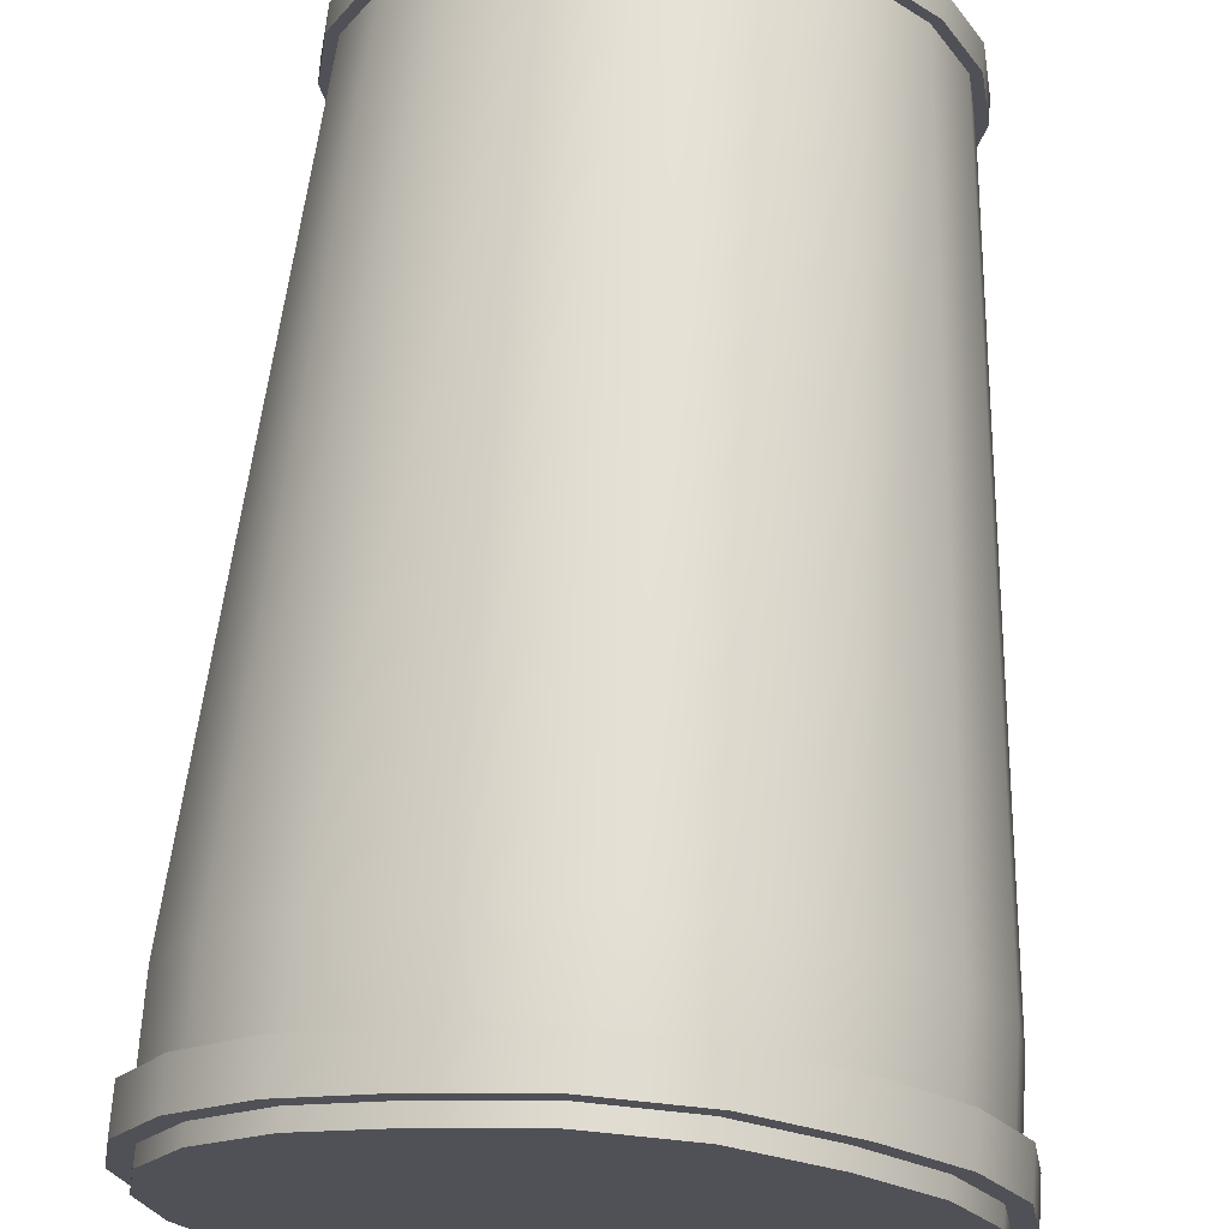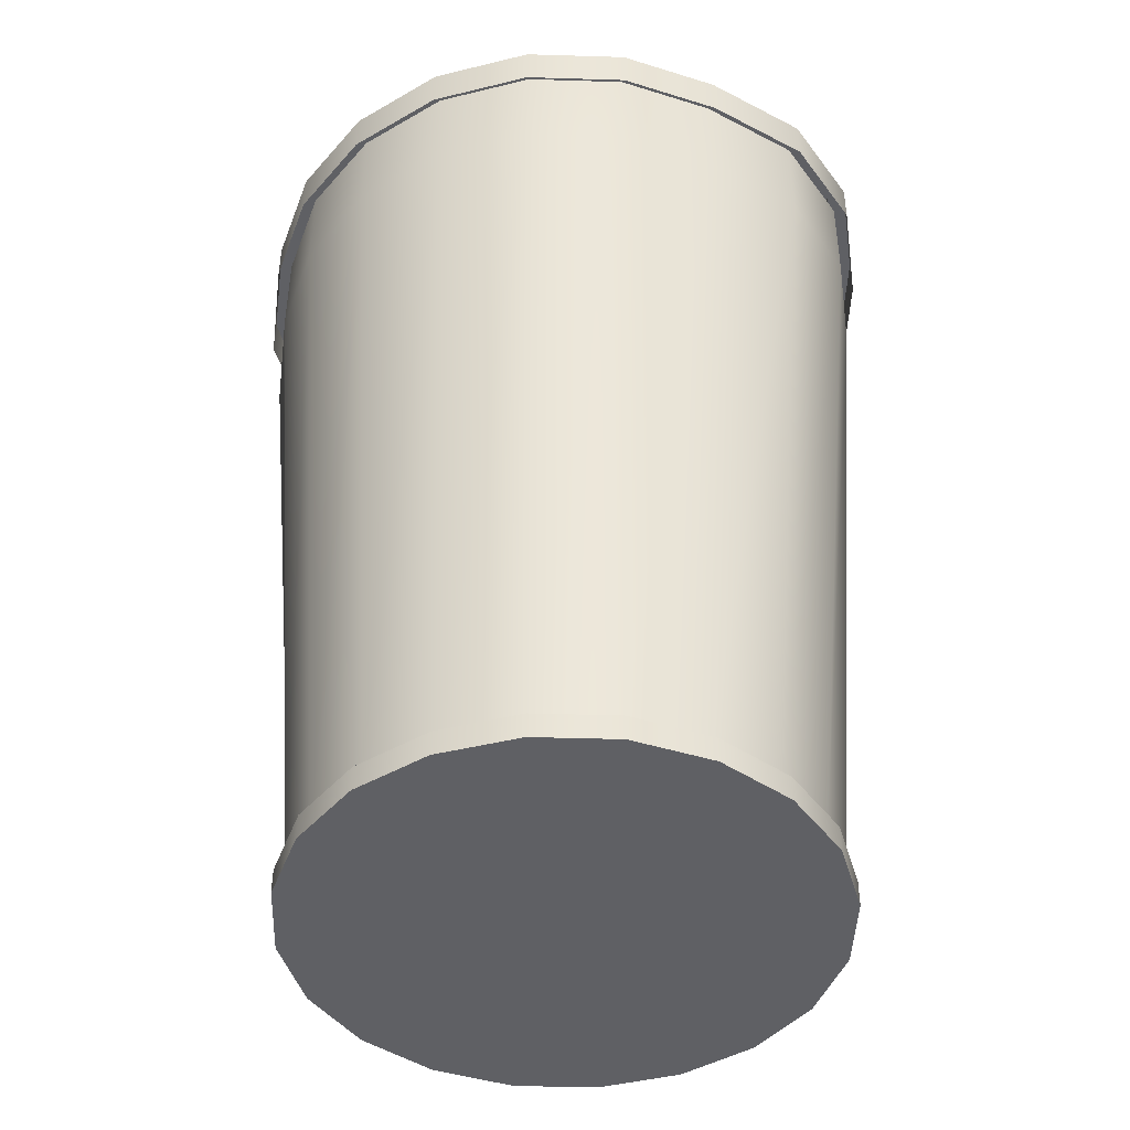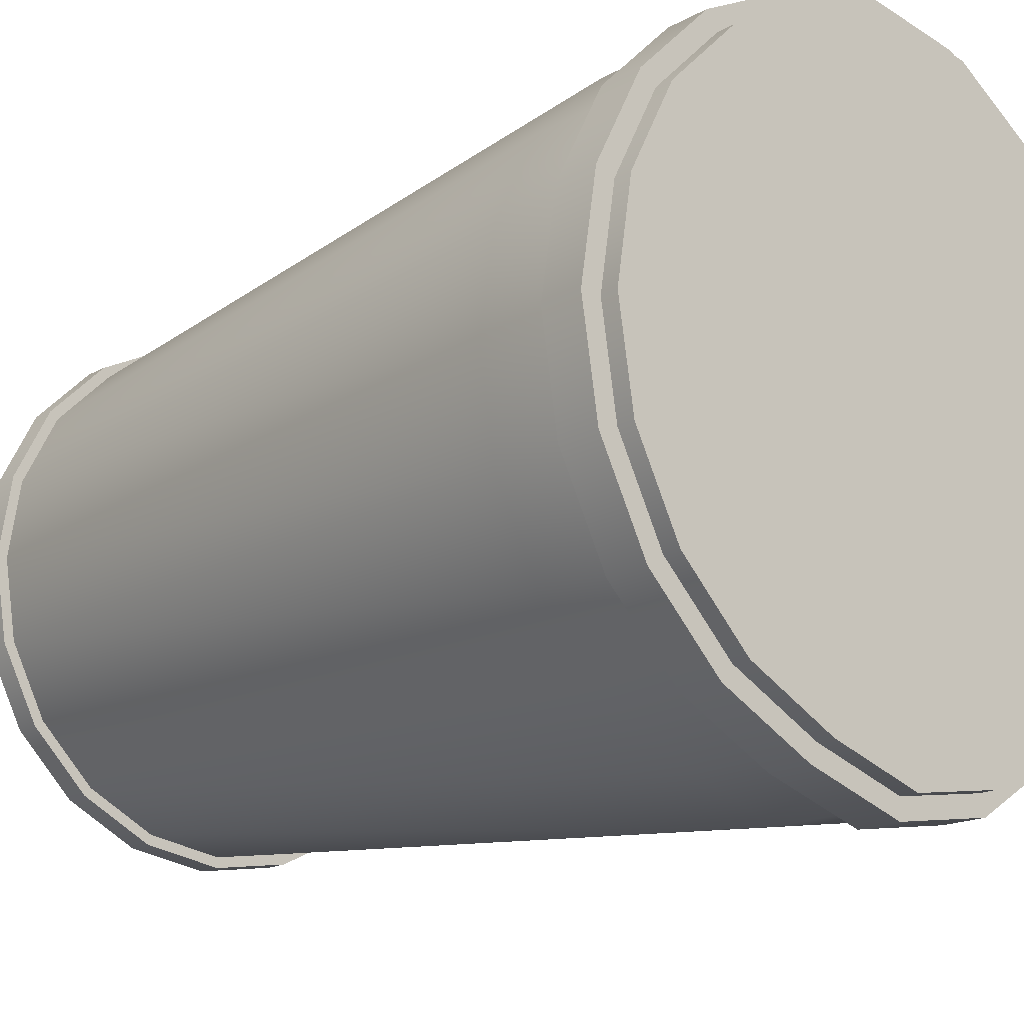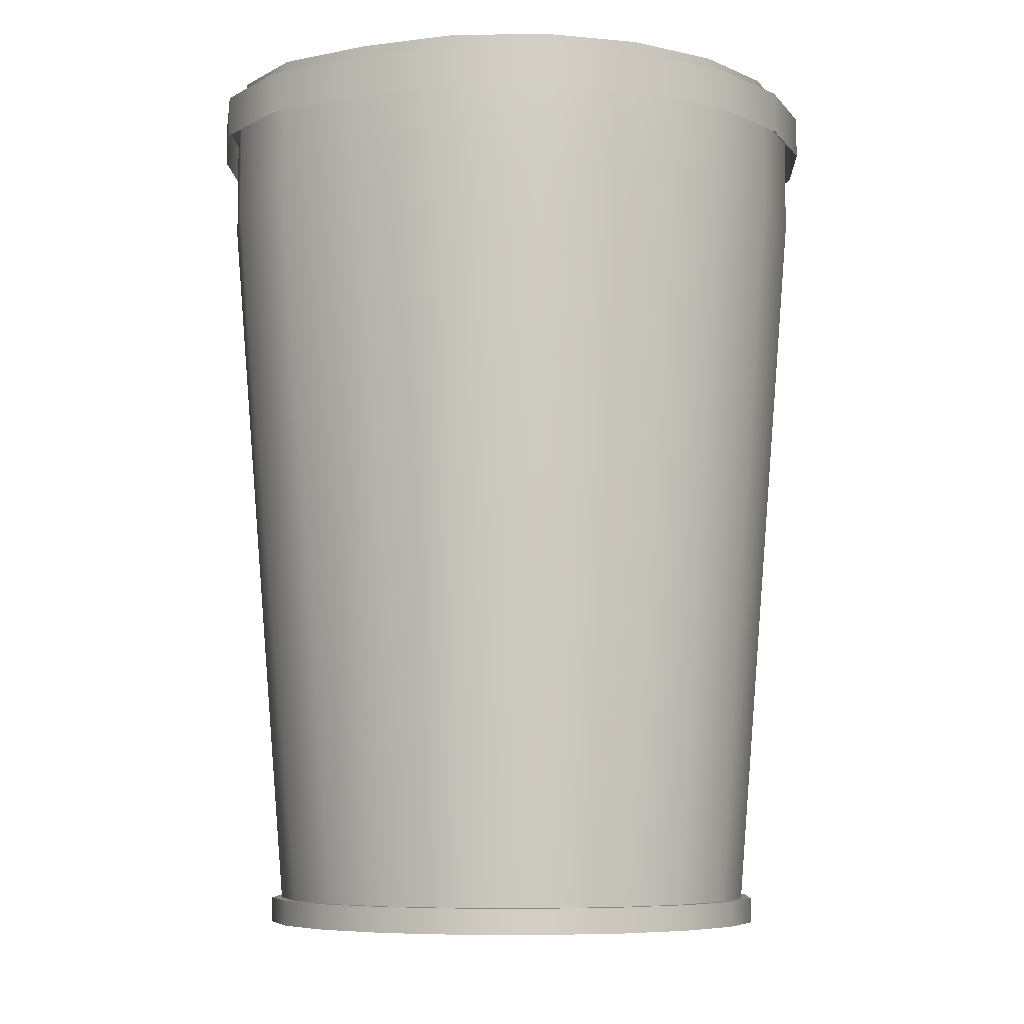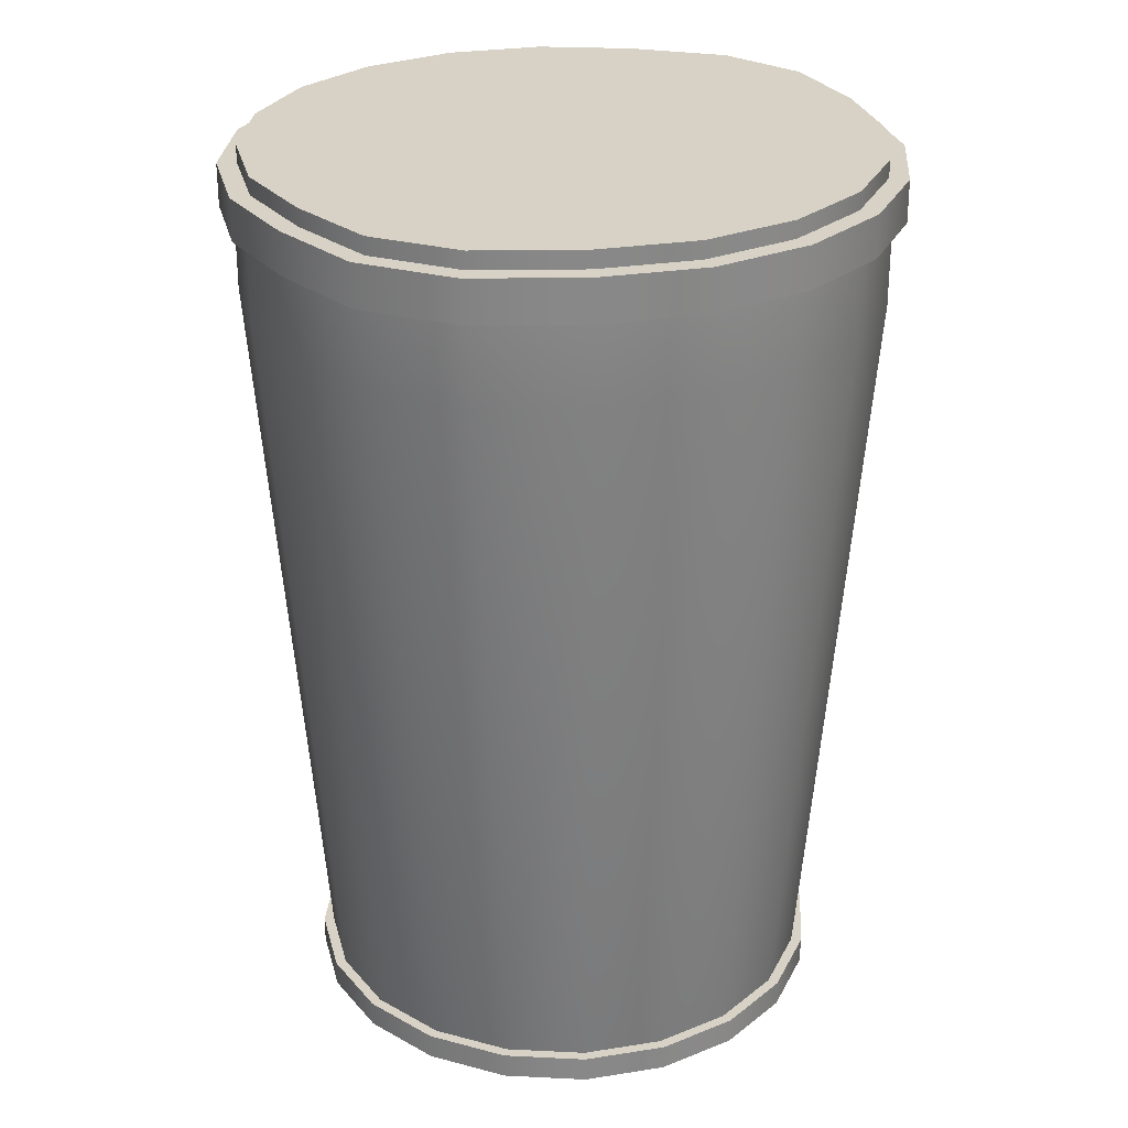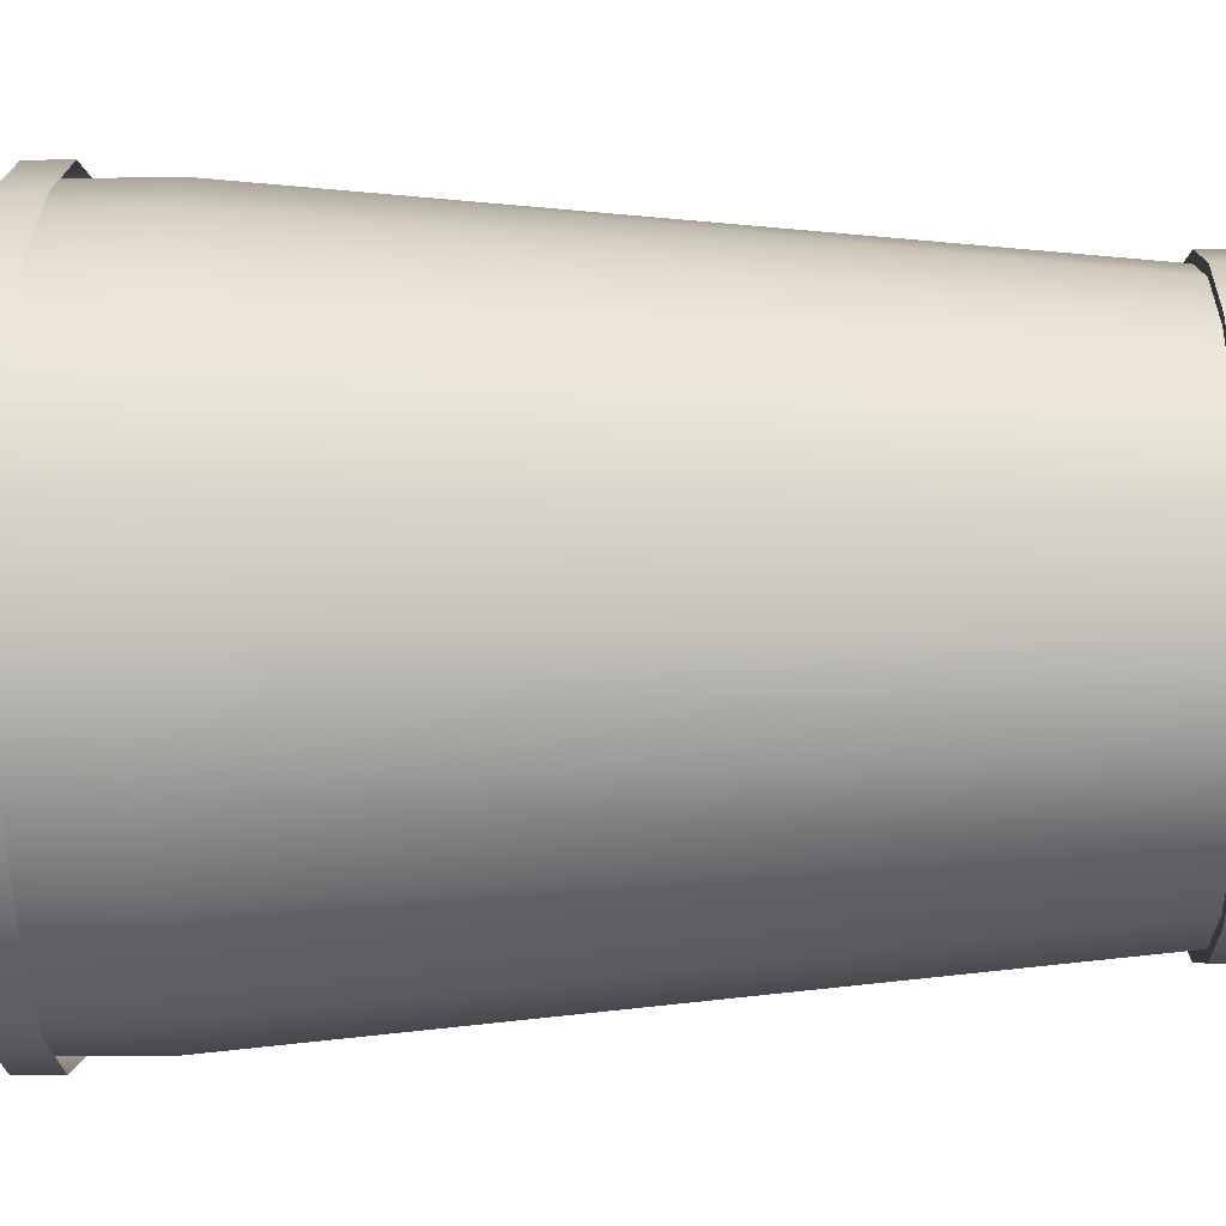
<metadata>
{"format":"obj","ext":"obj","renderer":"f3d","projection":"perspective","resolution":1024,"background":"white","views":[{"elev":69.5,"azim":-176.0,"up":"+Z"},{"elev":-44.4,"azim":-65.0,"up":"+Y"},{"elev":-16.9,"azim":138.1,"up":"+Z"},{"elev":-7.0,"azim":47.5,"up":"+Y"},{"elev":27.5,"azim":-148.7,"up":"+Y"},{"elev":-14.4,"azim":-88.1,"up":"+Z"}]}
</metadata>
<code>
v  -7.8 -3.999 1.829
v  -9.856 -3.999 3.885
v  -10.85 -3.999 4.042
v  -7.643 -3.999 0.839
v  -7.643 -3.674 0.839
v  -7.8 -3.674 -0.1506
v  -7.085 5.684 -0.383
v  -6.891 5.684 0.839
v  -8.255 -3.674 -1.043
v  -7.646 5.684 -1.485
v  -8.963 -3.674 -1.752
v  -8.521 5.684 -2.36
v  -9.856 -3.674 -2.207
v  -9.624 5.684 -2.922
v  -10.85 -3.674 -2.364
v  -10.8 5.684 -3.288
v  -11.84 -3.674 -2.207
v  -12.02 5.684 -3.095
v  -12.73 -3.674 -1.752
v  -13.17 5.684 -2.36
v  -13.44 -3.674 -1.043
v  -14.04 5.684 -1.485
v  -13.89 -3.674 -0.1506
v  -14.61 5.684 -0.383
v  -14.05 -3.674 0.839
v  -14.8 5.684 0.839
v  -13.89 -3.674 1.829
v  -14.61 5.684 2.061
v  -13.44 -3.674 2.721
v  -14.04 5.684 3.163
v  -12.73 -3.674 3.43
v  -13.17 5.684 4.038
v  -11.84 -3.674 3.885
v  -12.07 5.684 4.774
v  -10.85 -3.674 4.042
v  -10.85 5.684 4.967
v  -9.856 -3.674 3.885
v  -9.624 5.684 4.6
v  -8.963 -3.674 3.43
v  -8.521 5.684 4.038
v  -8.255 -3.674 2.721
v  -7.646 5.684 3.163
v  -7.8 -3.674 1.829
v  -7.085 5.684 2.061
v  -7.085 6.924 -0.383
v  -6.891 6.924 0.839
v  -7.646 6.924 -1.485
v  -8.521 6.924 -2.36
v  -9.624 6.924 -2.922
v  -10.8 6.924 -3.288
v  -12.02 6.924 -3.095
v  -13.17 6.924 -2.36
v  -14.04 6.924 -1.485
v  -14.61 6.924 -0.383
v  -14.8 6.924 0.839
v  -14.61 6.924 2.061
v  -14.04 6.924 3.163
v  -13.17 6.924 4.038
v  -12.07 6.924 4.774
v  -10.85 6.924 4.967
v  -9.624 6.924 4.6
v  -8.521 6.924 4.038
v  -7.646 6.924 3.163
v  -7.085 6.924 2.061
v  -7.674 -3.674 -0.1916
v  -7.51 -3.674 0.839
v  -7.51 -3.999 0.839
v  -7.674 -3.999 -0.1916
v  -7.674 -3.674 1.87
v  -7.674 -3.999 1.87
v  -8.147 -3.674 2.799
v  -8.147 -3.999 2.799
v  -8.885 -3.674 3.537
v  -8.885 -3.999 3.537
v  -9.815 -3.674 4.011
v  -9.815 -3.999 4.011
v  -10.85 -3.674 4.174
v  -10.85 -3.999 4.174
v  -11.88 -3.674 4.011
v  -11.88 -3.999 4.011
v  -12.81 -3.674 3.537
v  -12.81 -3.999 3.537
v  -13.54 -3.674 2.799
v  -13.54 -3.999 2.799
v  -14.02 -3.674 1.87
v  -14.02 -3.999 1.87
v  -14.18 -3.674 0.839
v  -14.18 -3.999 0.839
v  -14.02 -3.674 -0.1916
v  -14.02 -3.999 -0.1916
v  -13.54 -3.674 -1.121
v  -13.54 -3.999 -1.121
v  -12.81 -3.674 -1.859
v  -12.81 -3.999 -1.859
v  -11.88 -3.674 -2.333
v  -11.88 -3.999 -2.333
v  -10.85 -3.674 -2.496
v  -10.85 -3.999 -2.496
v  -9.815 -3.674 -2.333
v  -9.815 -3.999 -2.333
v  -8.885 -3.674 -1.859
v  -8.885 -3.999 -1.859
v  -8.147 -3.674 -1.121
v  -8.147 -3.999 -1.121
v  -7.8 -3.999 -0.1506
v  -8.255 -3.999 -1.043
v  -8.963 -3.999 -1.752
v  -9.856 -3.999 -2.207
v  -10.85 -3.999 -2.364
v  -11.84 -3.999 -2.207
v  -12.73 -3.999 -1.752
v  -13.44 -3.999 -1.043
v  -13.89 -3.999 -0.1506
v  -14.05 -3.999 0.839
v  -13.89 -3.999 1.829
v  -13.44 -3.999 2.721
v  -12.73 -3.999 3.43
v  -11.84 -3.999 3.885
v  -8.963 -3.999 3.43
v  -8.255 -3.999 2.721
v  -6.723 6.726 0.839
v  -6.924 6.726 -0.4351
v  -6.924 7.256 -0.4351
v  -6.723 7.256 0.839
v  -7.51 6.726 -1.584
v  -7.51 7.256 -1.584
v  -8.422 6.726 -2.497
v  -8.422 7.256 -2.497
v  -9.571 6.726 -3.082
v  -9.571 7.256 -3.082
v  -10.8 6.726 -3.464
v  -10.8 7.256 -3.464
v  -12.07 6.726 -3.262
v  -12.07 7.256 -3.262
v  -13.27 6.726 -2.497
v  -13.27 7.256 -2.497
v  -14.18 6.726 -1.584
v  -14.18 7.256 -1.584
v  -14.77 6.726 -0.4351
v  -14.77 7.256 -0.4351
v  -14.97 6.726 0.839
v  -14.97 7.256 0.839
v  -14.77 6.726 2.113
v  -14.77 7.256 2.113
v  -14.18 6.726 3.262
v  -14.18 7.256 3.262
v  -13.27 6.726 4.175
v  -13.27 7.256 4.175
v  -12.12 6.726 4.941
v  -12.12 7.256 4.941
v  -10.85 6.726 5.143
v  -10.85 7.256 5.143
v  -9.571 6.726 4.76
v  -9.571 7.256 4.76
v  -8.422 6.726 4.175
v  -8.422 7.256 4.175
v  -7.51 6.726 3.262
v  -7.51 7.256 3.262
v  -6.924 6.726 2.113
v  -6.924 7.256 2.113
v  -7.155 7.476 -0.36
v  -7.706 7.476 3.12
v  -7.155 7.476 2.038
v  -6.965 7.476 0.839
v  -7.155 7.256 -0.36
v  -6.965 7.256 0.839
v  -7.706 7.256 -1.442
v  -8.565 7.256 -2.3
v  -9.662 7.256 -2.859
v  -10.82 7.256 -3.219
v  -11.99 7.256 -3.033
v  -13.12 7.256 -2.309
v  -13.98 7.256 -1.442
v  -14.54 7.256 -0.36
v  -14.73 7.256 0.839
v  -14.54 7.256 2.038
v  -13.98 7.256 3.12
v  -13.12 7.256 3.988
v  -12.03 7.256 4.713
v  -10.87 7.256 4.898
v  -9.661 7.256 4.537
v  -8.565 7.256 3.978
v  -7.706 7.256 3.12
v  -7.155 7.256 2.038
v  -7.706 7.476 -1.442
v  -8.565 7.476 -2.3
v  -9.662 7.476 -2.859
v  -10.82 7.476 -3.219
v  -11.99 7.476 -3.033
v  -13.12 7.476 -2.309
v  -13.98 7.476 -1.442
v  -14.54 7.476 -0.36
v  -14.73 7.476 0.839
v  -14.54 7.476 2.038
v  -13.98 7.476 3.12
v  -13.12 7.476 3.988
v  -12.03 7.476 4.713
v  -10.87 7.476 4.898
v  -9.661 7.476 4.537
v  -8.565 7.476 3.978
g TrCan_LP
f 1 2 3 4
f 5 6 7 8
f 6 9 10 7
f 9 11 12 10
f 11 13 14 12
f 13 15 16 14
f 15 17 18 16
f 17 19 20 18
f 19 21 22 20
f 21 23 24 22
f 23 25 26 24
f 25 27 28 26
f 27 29 30 28
f 29 31 32 30
f 31 33 34 32
f 33 35 36 34
f 35 37 38 36
f 37 39 40 38
f 39 41 42 40
f 41 43 44 42
f 43 5 8 44
f 8 7 45 46
f 7 10 47 45
f 10 12 48 47
f 12 14 49 48
f 14 16 50 49
f 16 18 51 50
f 18 20 52 51
f 20 22 53 52
f 22 24 54 53
f 24 26 55 54
f 26 28 56 55
f 28 30 57 56
f 30 32 58 57
f 32 34 59 58
f 34 36 60 59
f 36 38 61 60
f 38 40 62 61
f 40 42 63 62
f 42 44 64 63
f 44 8 46 64
f 65 66 67 68
f 66 69 70 67
f 69 71 72 70
f 71 73 74 72
f 73 75 76 74
f 75 77 78 76
f 77 79 80 78
f 79 81 82 80
f 81 83 84 82
f 83 85 86 84
f 85 87 88 86
f 87 89 90 88
f 89 91 92 90
f 91 93 94 92
f 93 95 96 94
f 95 97 98 96
f 97 99 100 98
f 99 101 102 100
f 101 103 104 102
f 103 65 68 104
f 6 5 66 65
f 5 43 69 66
f 43 41 71 69
f 41 39 73 71
f 39 37 75 73
f 37 35 77 75
f 35 33 79 77
f 33 31 81 79
f 31 29 83 81
f 29 27 85 83
f 27 25 87 85
f 25 23 89 87
f 23 21 91 89
f 21 19 93 91
f 19 17 95 93
f 17 15 97 95
f 15 13 99 97
f 13 11 101 99
f 11 9 103 101
f 9 6 65 103
f 4 105 68 67
f 105 106 104 68
f 106 107 102 104
f 107 108 100 102
f 108 109 98 100
f 109 110 96 98
f 110 111 94 96
f 111 112 92 94
f 112 113 90 92
f 113 114 88 90
f 114 115 86 88
f 115 116 84 86
f 116 117 82 84
f 117 118 80 82
f 118 3 78 80
f 3 2 76 78
f 2 119 74 76
f 119 120 72 74
f 120 1 70 72
f 1 4 67 70
f 113 112 111 110
f 114 113 110 109
f 115 114 109 108
f 116 115 108 107
f 117 116 107 106
f 118 117 106 105
f 3 118 105 4
f 1 120 119 2
f 121 122 123 124
f 122 125 126 123
f 125 127 128 126
f 127 129 130 128
f 129 131 132 130
f 131 133 134 132
f 133 135 136 134
f 135 137 138 136
f 137 139 140 138
f 139 141 142 140
f 141 143 144 142
f 143 145 146 144
f 145 147 148 146
f 147 149 150 148
f 149 151 152 150
f 151 153 154 152
f 153 155 156 154
f 155 157 158 156
f 157 159 160 158
f 159 121 124 160
f 161 162 163 164
f 124 123 165 166
f 123 126 167 165
f 126 128 168 167
f 128 130 169 168
f 130 132 170 169
f 132 134 171 170
f 134 136 172 171
f 136 138 173 172
f 138 140 174 173
f 140 142 175 174
f 142 144 176 175
f 144 146 177 176
f 146 148 178 177
f 148 150 179 178
f 150 152 180 179
f 152 154 181 180
f 154 156 182 181
f 156 158 183 182
f 158 160 184 183
f 160 124 166 184
f 166 165 161 164
f 165 167 185 161
f 167 168 186 185
f 168 169 187 186
f 169 170 188 187
f 170 171 189 188
f 171 172 190 189
f 172 173 191 190
f 173 174 192 191
f 174 175 193 192
f 175 176 194 193
f 176 177 195 194
f 177 178 196 195
f 178 179 197 196
f 179 180 198 197
f 180 181 199 198
f 181 182 200 199
f 182 183 162 200
f 183 184 163 162
f 184 166 164 163
f 161 185 200 162
f 185 186 199 200
f 186 187 198 199
f 187 188 197 198
f 188 189 196 197
f 189 190 195 196
f 190 191 194 195
f 191 192 193 194

</code>
